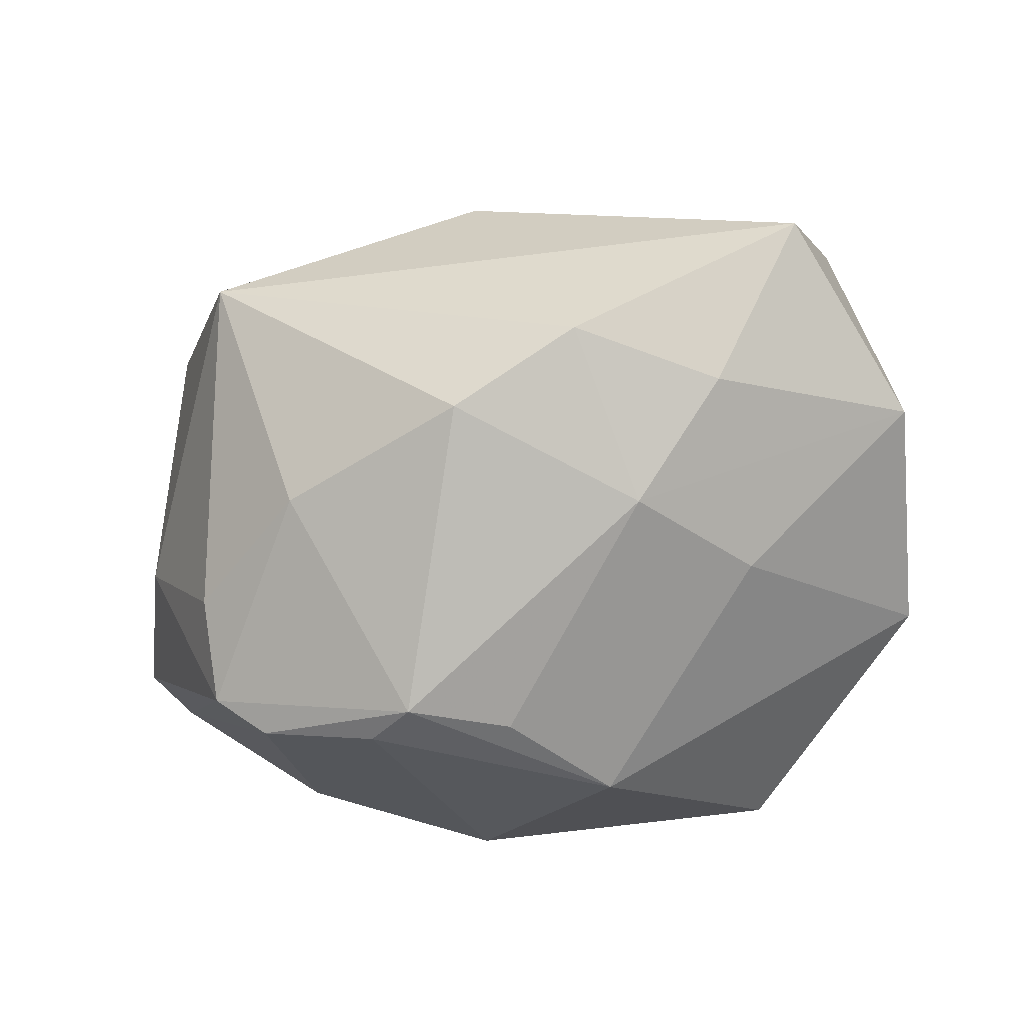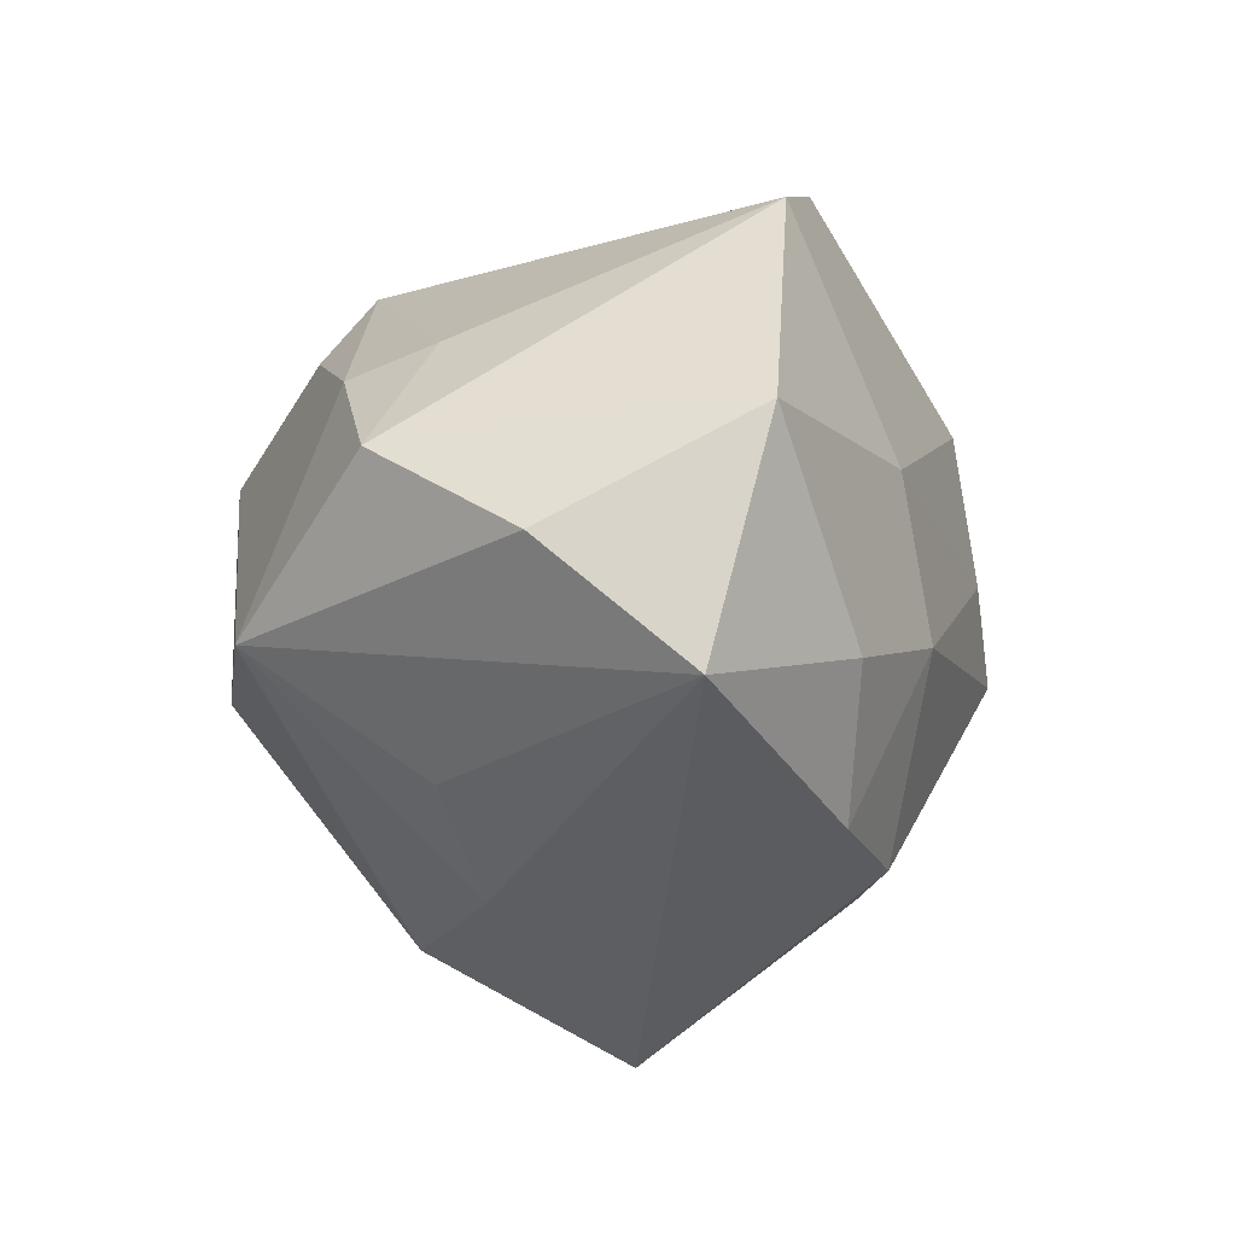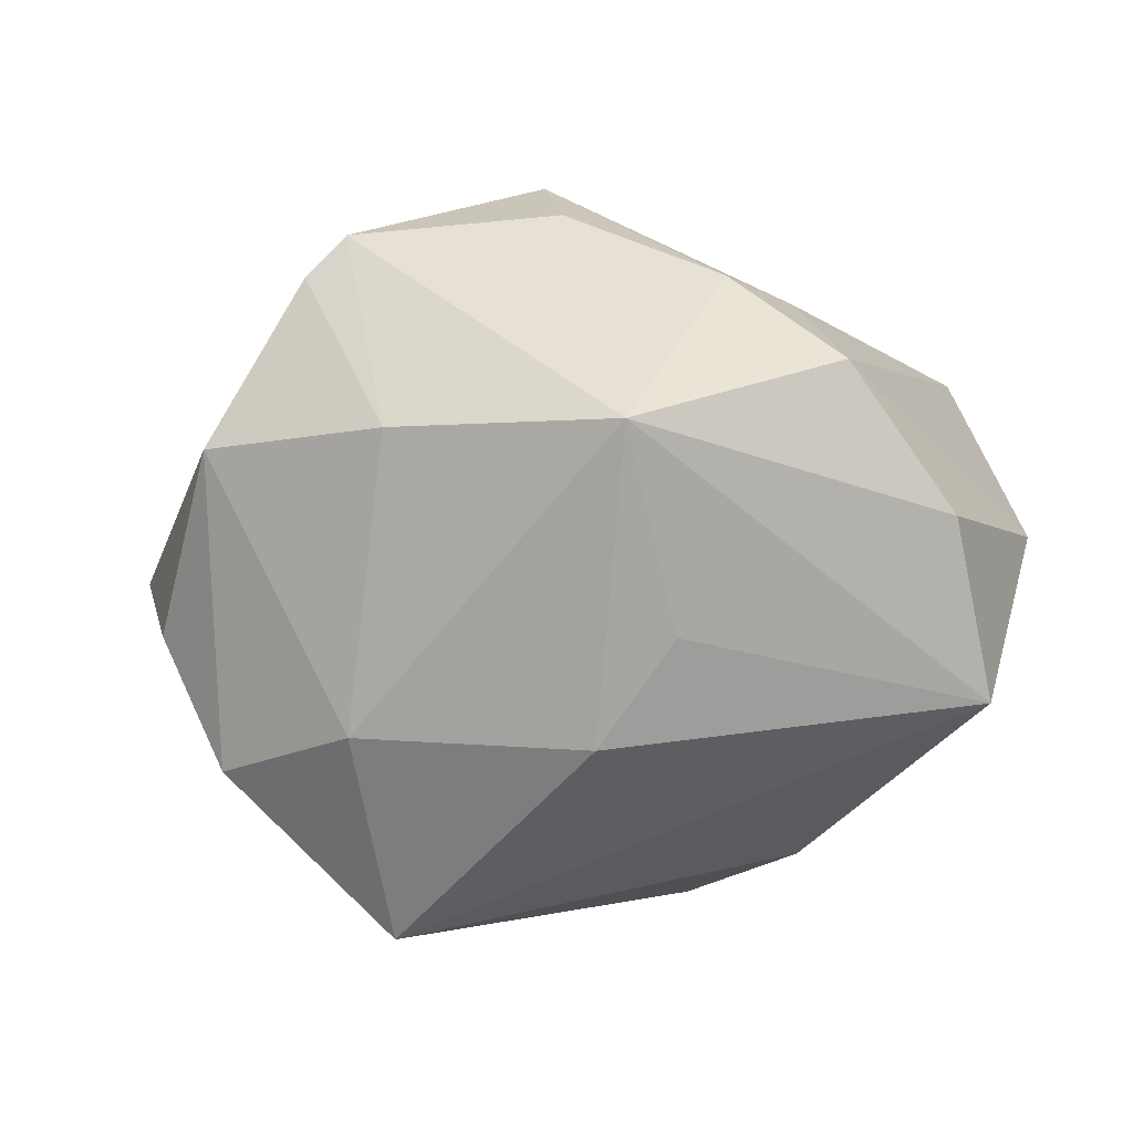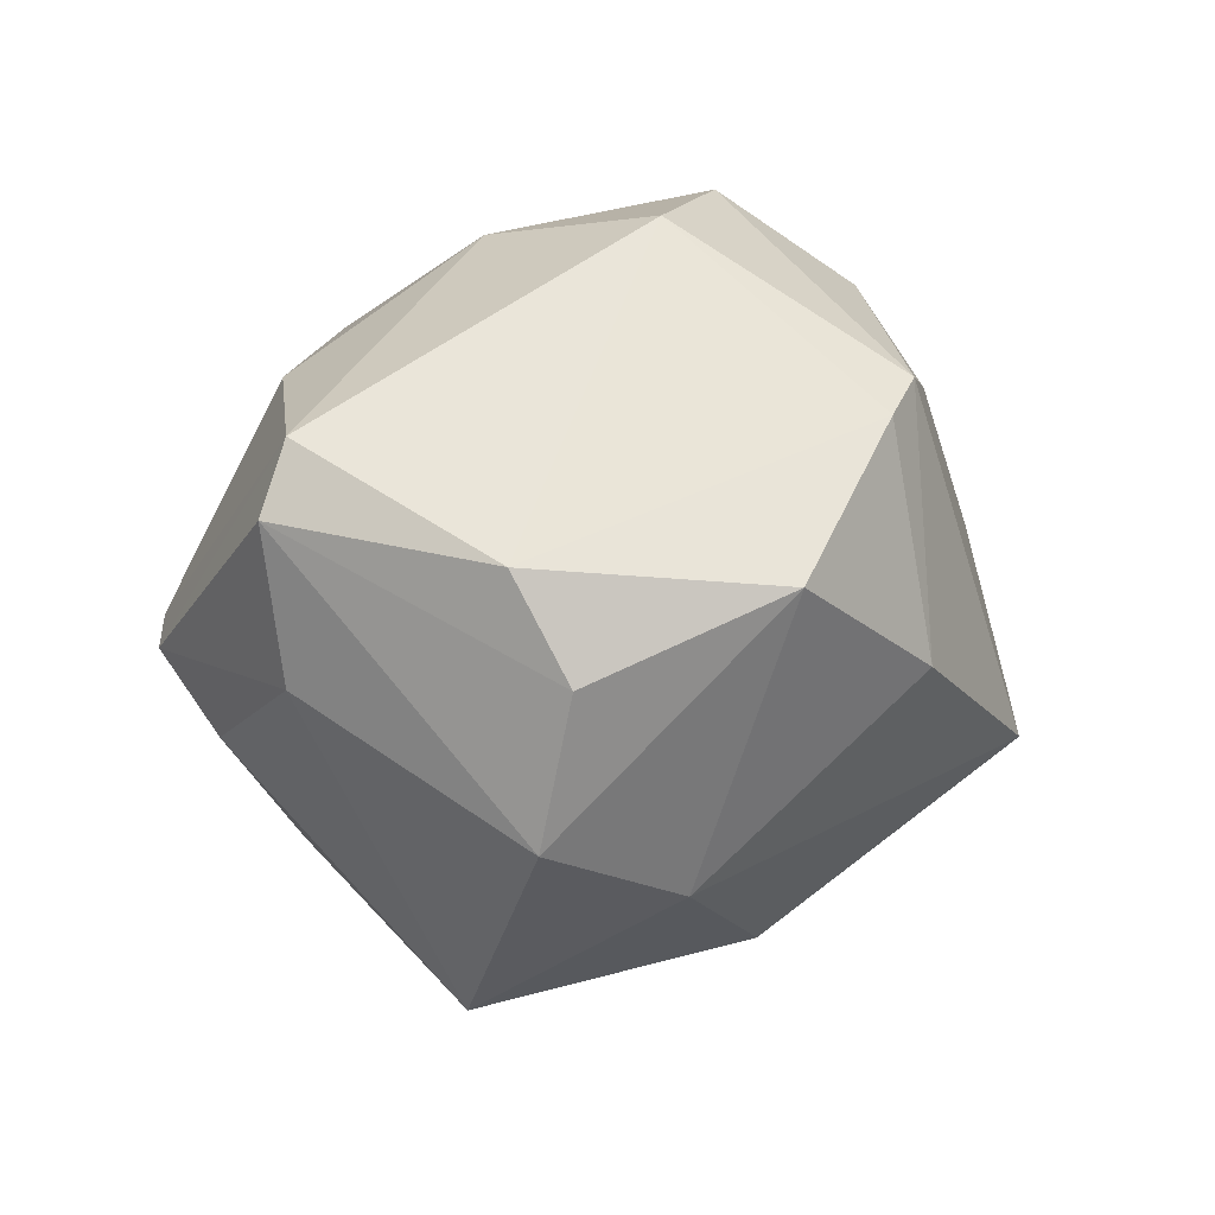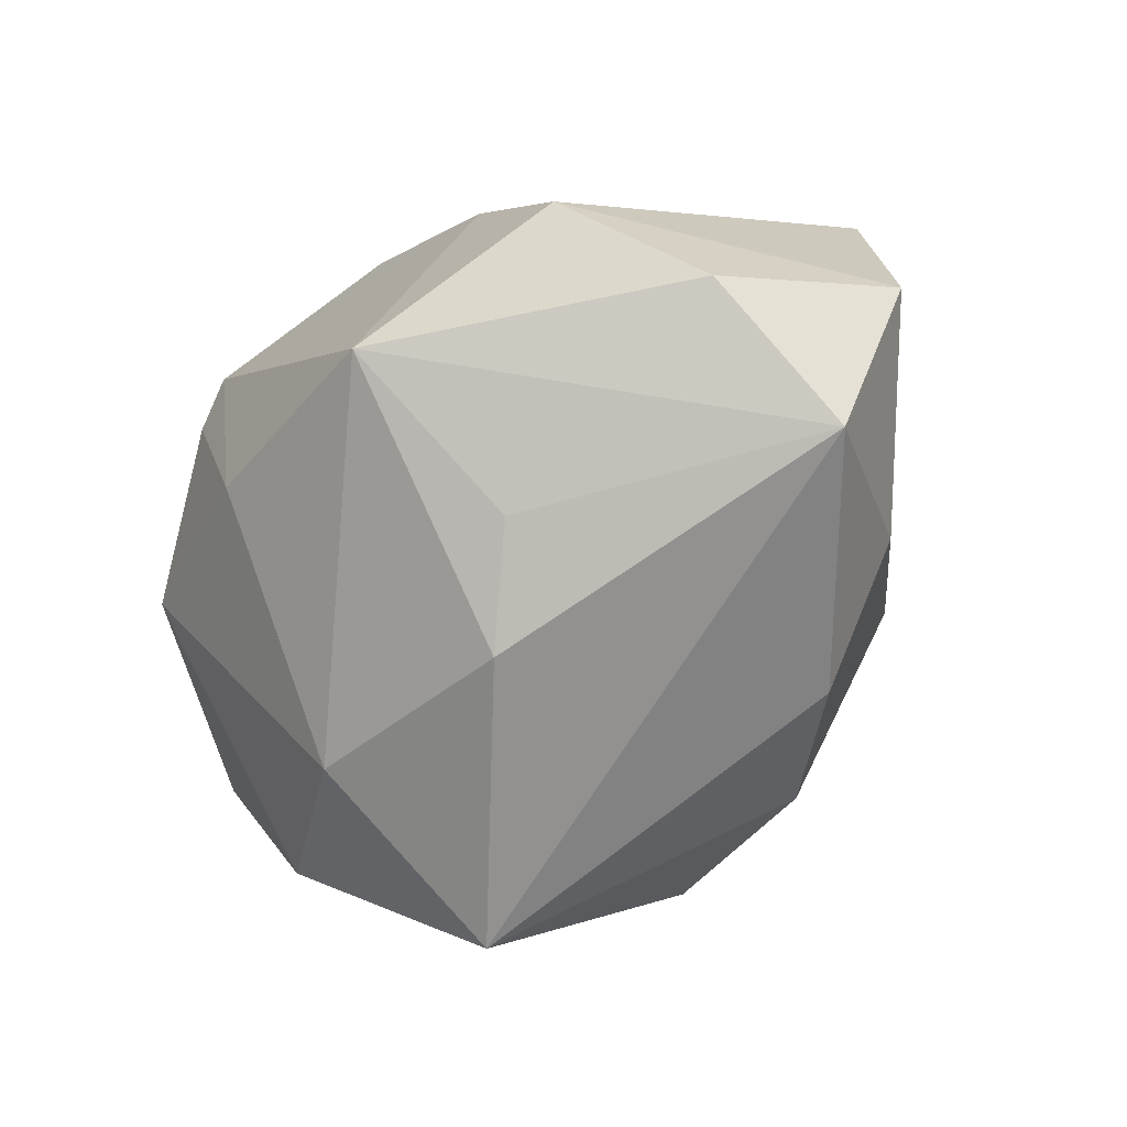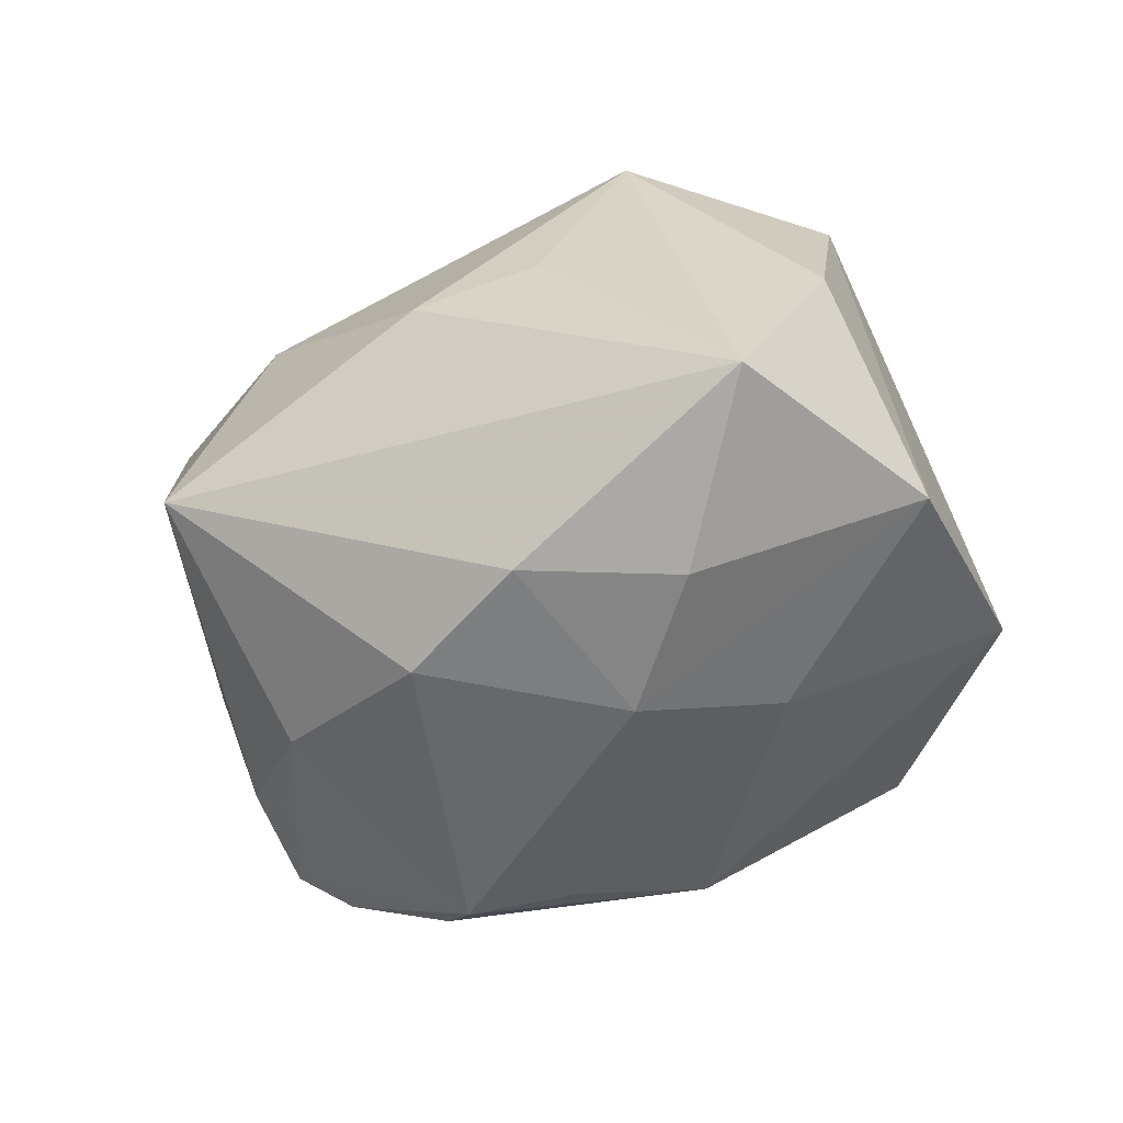
<metadata>
{"format":"obj","ext":"obj","renderer":"f3d","projection":"perspective","resolution":1024,"background":"white","views":[{"elev":-60.4,"azim":21.0,"up":"+Z"},{"elev":-25.4,"azim":86.8,"up":"+Y"},{"elev":-36.8,"azim":21.7,"up":"+Y"},{"elev":-7.4,"azim":-57.7,"up":"+Y"},{"elev":-53.5,"azim":59.2,"up":"+Y"},{"elev":-28.7,"azim":39.9,"up":"+Z"}]}
</metadata>
<code>
v 0.004349 0.01712 -0.03222
v -0.0307 -0.005753 -0.02917
v 0.01731 -0.02796 -0.01896
v -0.03809 -0.01134 -0.008445
v 0.01909 -0.01306 0.03299
v -0.0347 -0.01259 0.01821
v 0.02624 0.008785 0.02446
v -0.01537 0.0003202 -0.03579
v 0.03672 -0.003161 0.02226
v 0.003966 -0.02657 -0.02435
v -0.01712 0.032 -0.002998
v 0.02559 0.001982 -0.02356
v 0.04527 -0.0025 -0.01064
v 0.01098 0.01933 0.02758
v 0.04078 -0.02465 -0.005011
v -0.003511 -0.008707 0.03501
v -0.01037 -0.002222 -0.03705
v 0.007686 -0.0317 0.01116
v 0.0158 0.03629 -0.01773
v -0.01888 0.0305 0.01702
v -0.03909 -0.002788 0.0148
v 0.007003 0.02894 0.02262
v -0.0038 0.03695 0.0137
v 0.03036 0.01055 0.0163
v -0.02658 -0.002011 -0.03217
v -0.03047 0.01775 -0.01549
v -0.03029 -0.02553 0.012
v -0.02312 -0.003908 0.03309
v -0.04493 0.002005 -0.006138
v -0.01329 0.02651 -0.02167
v -0.04362 0.009118 -0.004407
v 0.03862 0.02083 -0.01266
v -0.008014 0.01595 0.03589
v -0.01857 -0.03826 -0.003282
v 0.01781 -0.01121 -0.02688
v -0.0156 -0.02241 -0.02405
v -0.01446 -0.02851 0.01699
v -0.001972 0.004446 -0.03499
v 0.04238 -0.01329 0.009108
v 0.02893 -0.01741 -0.01906
v -0.0122 0.01193 0.03587
v -0.02906 -0.01404 -0.02321
v 0.01734 -0.02475 0.01573
f 32 19 22
f 22 19 23
f 38 35 17
f 22 23 33
f 26 25 31
f 30 25 26
f 11 23 19
f 19 30 11
f 30 26 11
f 11 26 31
f 32 9 13
f 40 13 15
f 35 13 40
f 10 36 17
f 17 35 10
f 10 34 36
f 1 38 17
f 1 30 19
f 19 32 1
f 5 33 16
f 20 33 23
f 23 11 20
f 20 11 31
f 39 5 15
f 39 9 5
f 15 13 39
f 39 13 9
f 24 32 22
f 24 9 32
f 22 33 14
f 17 36 2
f 2 25 17
f 31 25 2
f 15 5 43
f 35 40 3
f 3 10 35
f 3 40 15
f 15 34 3
f 34 10 3
f 17 25 8
f 8 1 17
f 8 25 30
f 30 1 8
f 35 38 12
f 38 1 12
f 12 1 32
f 32 13 12
f 12 13 35
f 28 16 41
f 41 16 33
f 33 20 41
f 5 16 37
f 37 16 28
f 9 24 7
f 5 9 7
f 7 24 22
f 22 14 7
f 7 33 5
f 7 14 33
f 21 6 28
f 21 20 31
f 28 41 21
f 21 41 20
f 18 43 5
f 5 37 18
f 18 37 34
f 18 34 15
f 15 43 18
f 28 6 27
f 27 37 28
f 34 37 27
f 27 4 34
f 31 2 29
f 2 4 29
f 29 21 31
f 4 27 29
f 6 21 29
f 29 27 6
f 34 4 42
f 42 4 2
f 36 34 42
f 42 2 36

</code>
